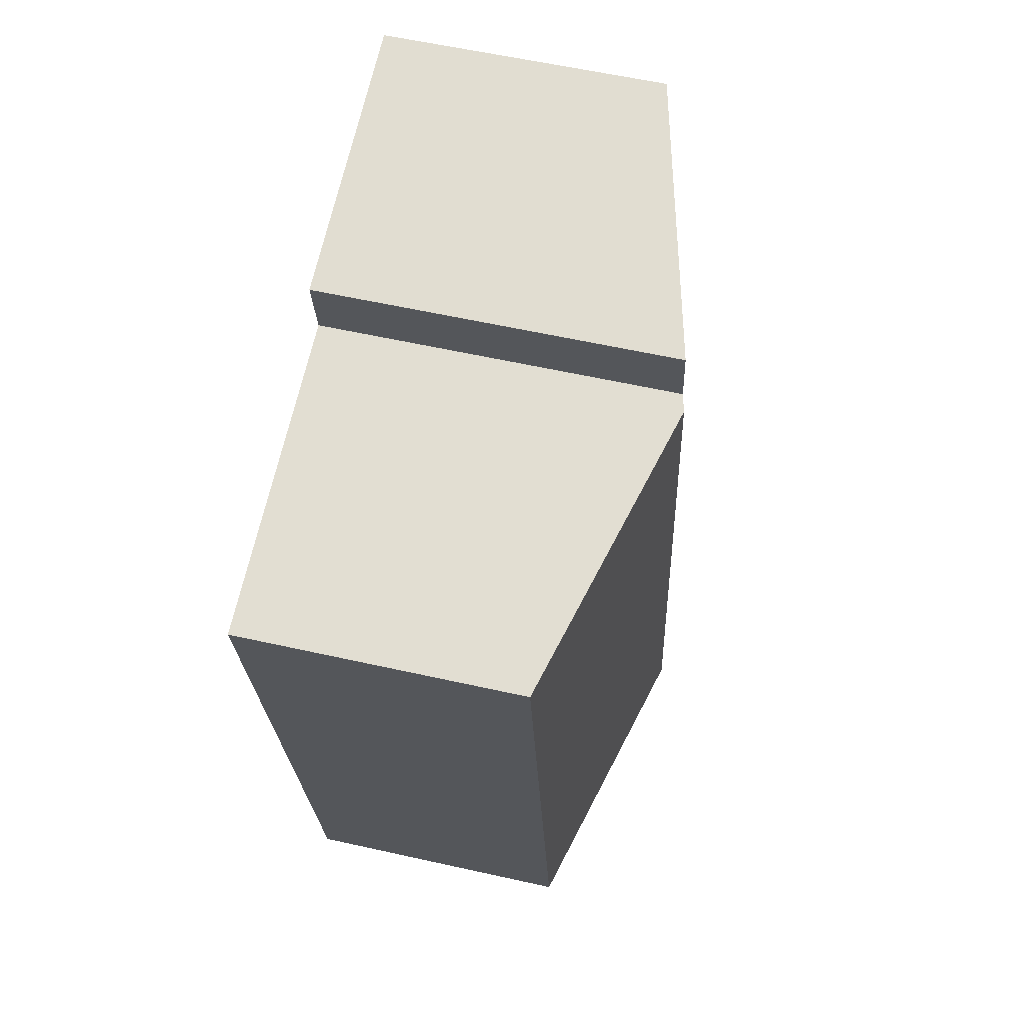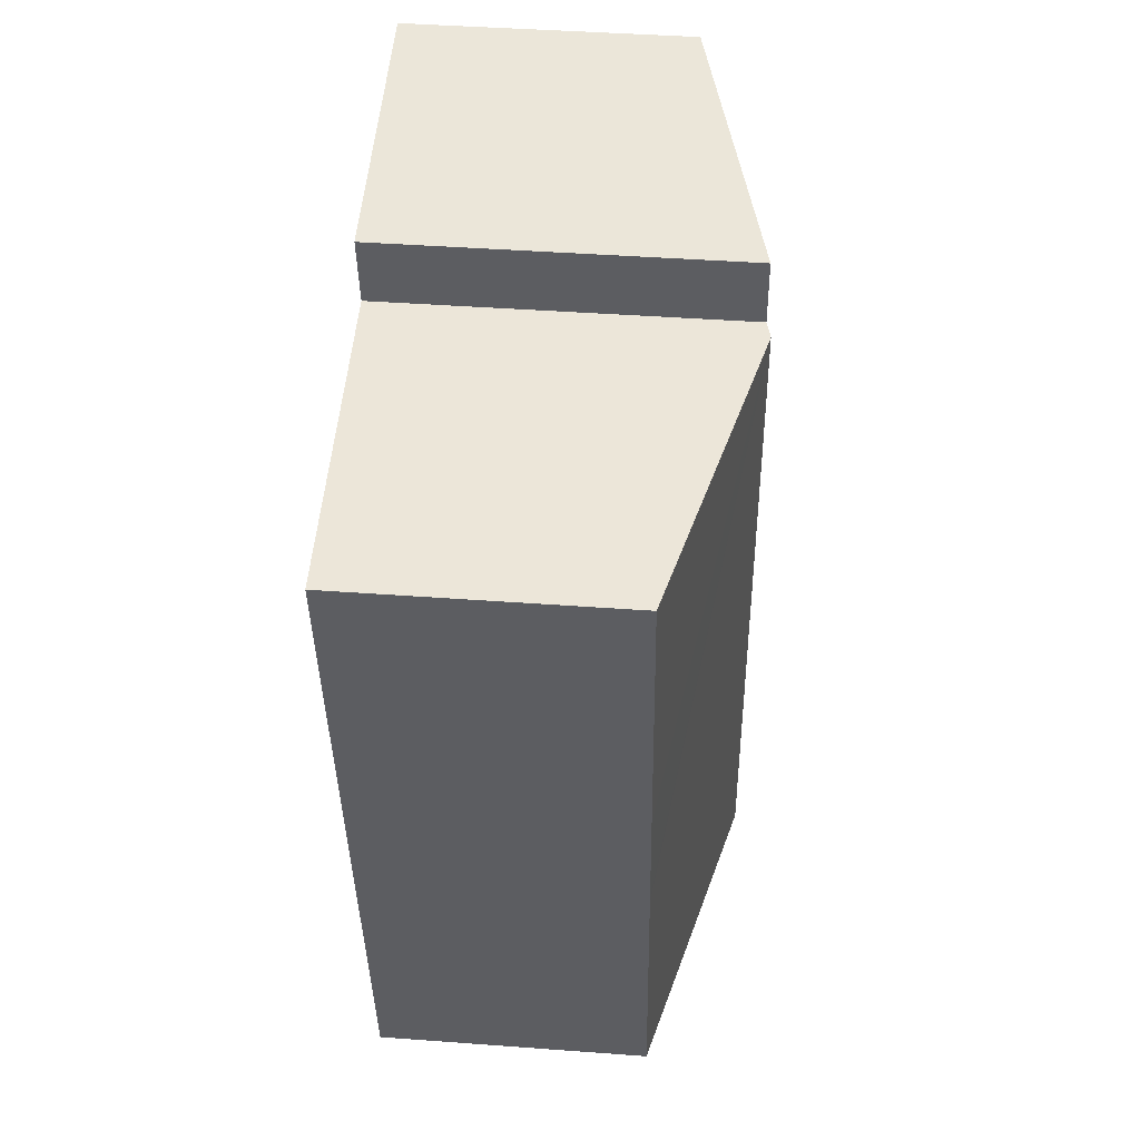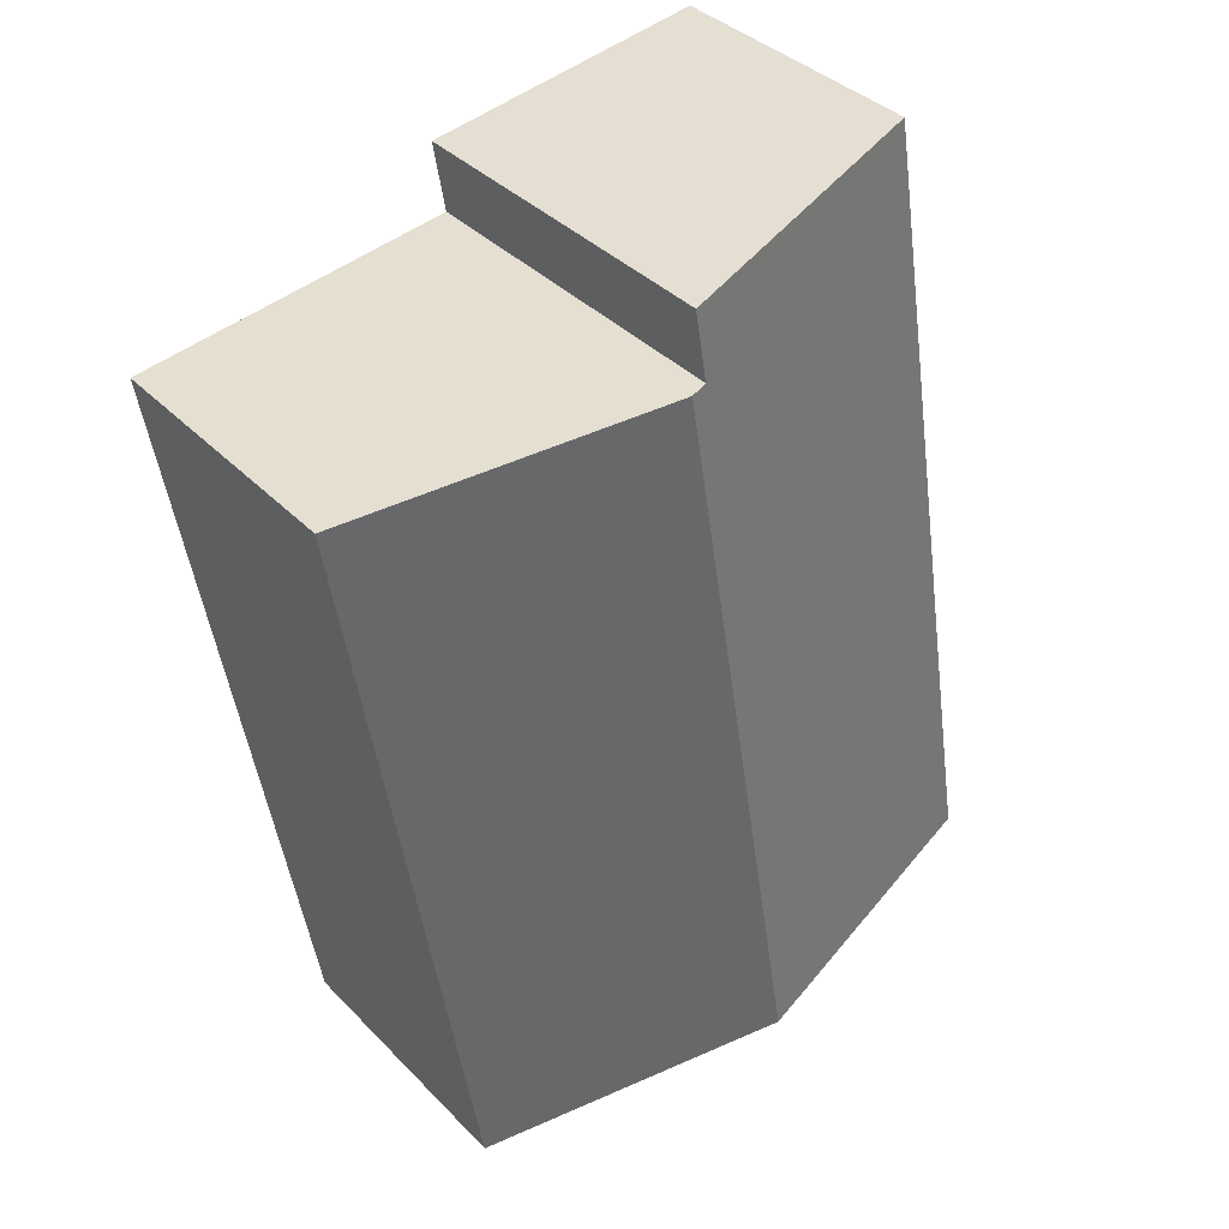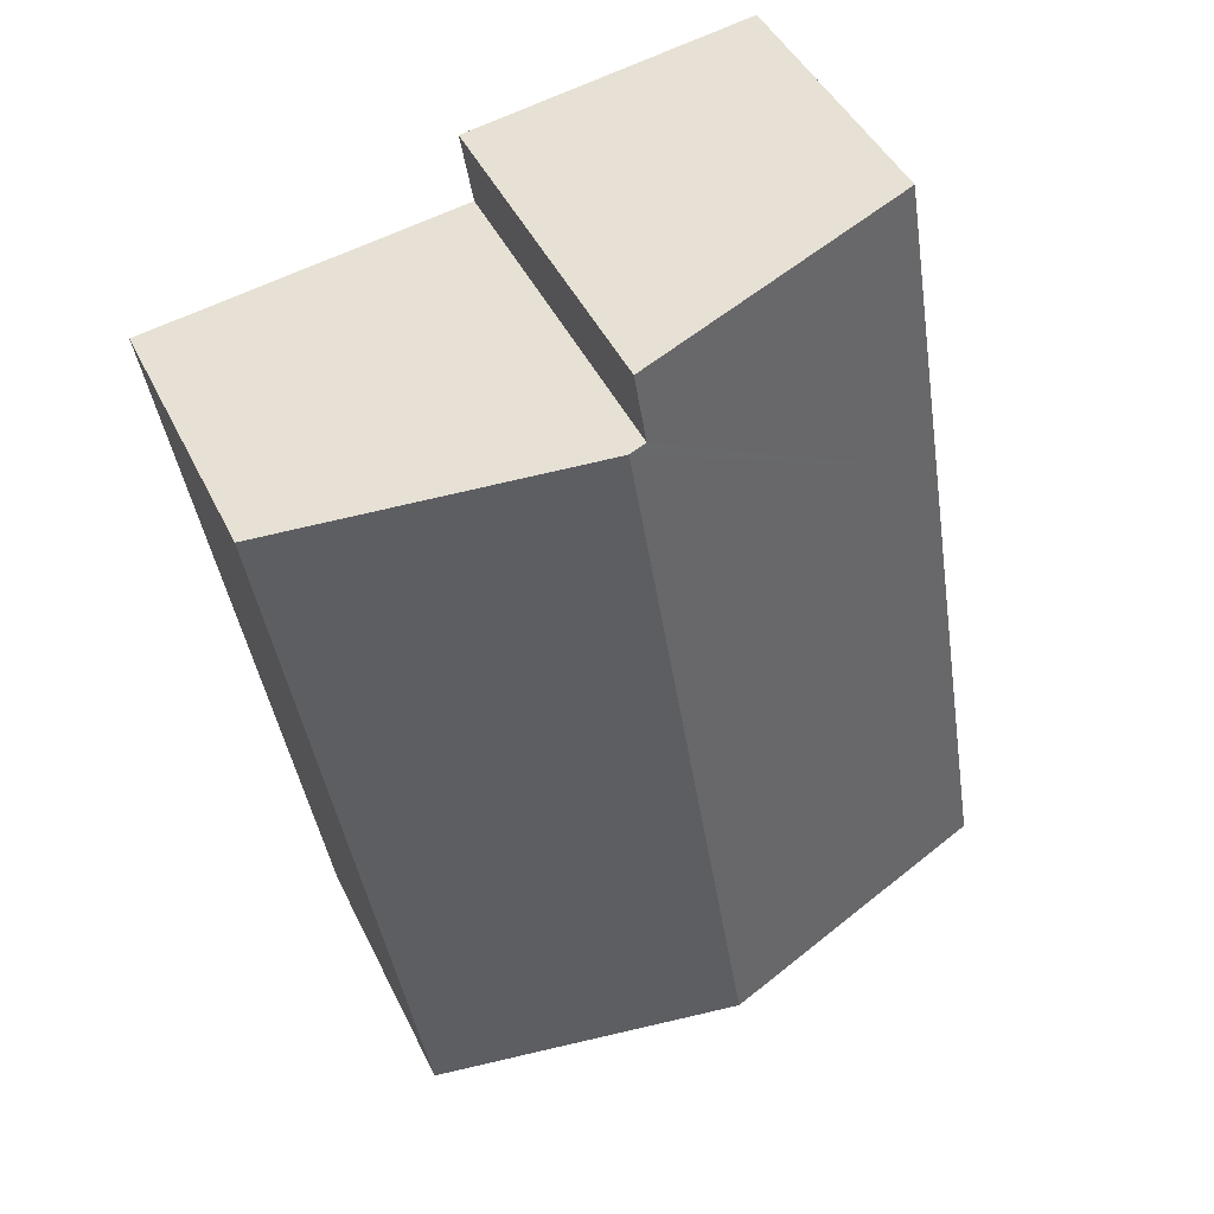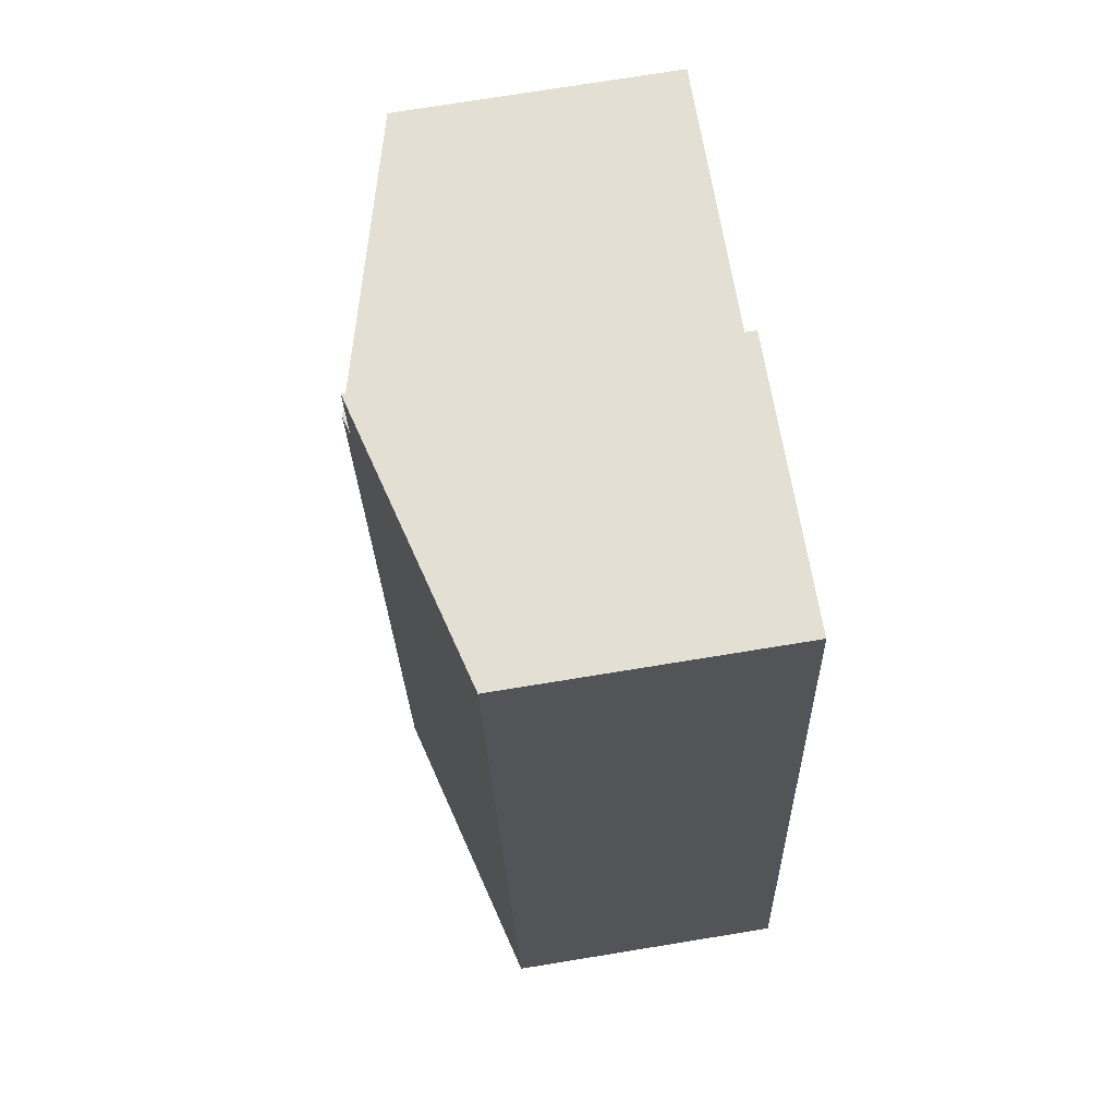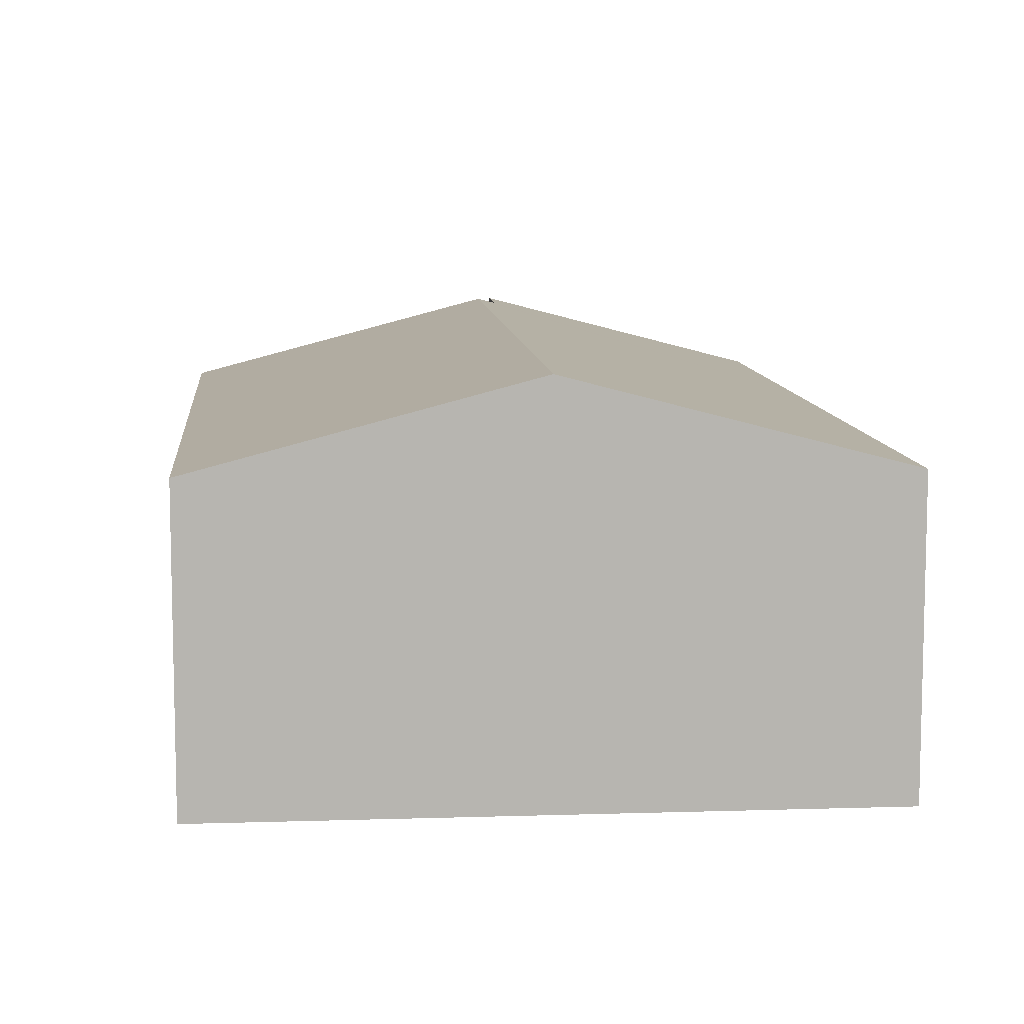
<metadata>
{"format":"obj","ext":"obj","renderer":"f3d","projection":"perspective","resolution":1024,"background":"white","views":[{"elev":58.8,"azim":103.0,"up":"+Z"},{"elev":43.2,"azim":95.0,"up":"+Z"},{"elev":37.0,"azim":142.2,"up":"+Z"},{"elev":44.1,"azim":155.6,"up":"+Z"},{"elev":74.9,"azim":-99.2,"up":"+Z"},{"elev":9.3,"azim":-175.8,"up":"+Y"}]}
</metadata>
<code>
v  14.73 7.142 -2.344
v  16.37 7.056 5.604
v  15.04 7.06 -2.393
v  14.22 7.278 -2.262
v  7.533 9.05 -1.198
v  10.72 9.05 18.2
v  16.4 7.056 5.776
v  16.96 7.055 9.15
v  18.26 7.051 16.99
v  18.27 7.051 17.01
v  17.68 7.208 17.14
v  18.27 7.051 17.05
v  3.482 7.054 21.22
v  10.28 8.933 18.27
v  2.161 7.054 13.17
v  10.57 8.933 20.06
v  0.945 7.054 5.759
v  0 7.054 4.319e-16
v  10.57 -1.228e-15 20.06
v  10.28 -1.118e-15 18.27
v  18.27 -1.044e-15 17.05
v  18.27 -1.042e-15 17.01
v  18.26 -1.04e-15 16.99
v  16.96 -5.603e-16 9.15
v  16.4 -3.537e-16 5.776
v  16.37 -3.431e-16 5.604
v  15.04 1.465e-16 -2.393
v  17.68 -1.05e-15 17.14
v  10.72 -1.114e-15 18.2
v  3.482 -1.299e-15 21.22
v  7.533 7.336e-17 -1.198
v  0 0 0
v  14.22 1.385e-16 -2.262
v  14.73 1.435e-16 -2.344
v  0.945 -3.526e-16 5.759
v  2.161 -8.064e-16 13.17
g defaultobject
f 1 2 3
f 2 1 4
f 2 4 5
f 2 5 6
f 2 6 7
f 7 6 8
f 8 6 9
f 9 6 10
f 10 6 11
f 10 11 12
f 13 14 15
f 14 13 16
f 17 5 18
f 5 17 6
f 6 17 15
f 6 15 14
f 19 14 16
f 14 19 20
f 21 10 12
f 10 21 22
f 22 9 10
f 9 22 23
f 23 8 9
f 8 23 24
f 8 24 7
f 7 24 2
f 2 24 3
f 3 24 25
f 3 25 26
f 3 26 27
f 20 6 14
f 6 20 11
f 11 20 12
f 12 20 28
f 12 28 21
f 28 20 29
f 13 19 16
f 19 13 30
f 4 18 5
f 18 4 1
f 18 1 3
f 18 3 27
f 18 27 31
f 18 31 32
f 31 27 33
f 33 27 34
f 32 17 18
f 17 32 35
f 17 35 15
f 15 35 36
f 15 36 13
f 13 36 30
f 23 20 24
f 20 23 29
f 29 23 28
f 28 23 21
f 21 23 22
f 31 35 32
f 35 31 33
f 35 33 36
f 36 33 34
f 36 34 27
f 36 27 26
f 36 26 30
f 30 26 25
f 30 25 24
f 30 24 20
f 30 20 19

</code>
